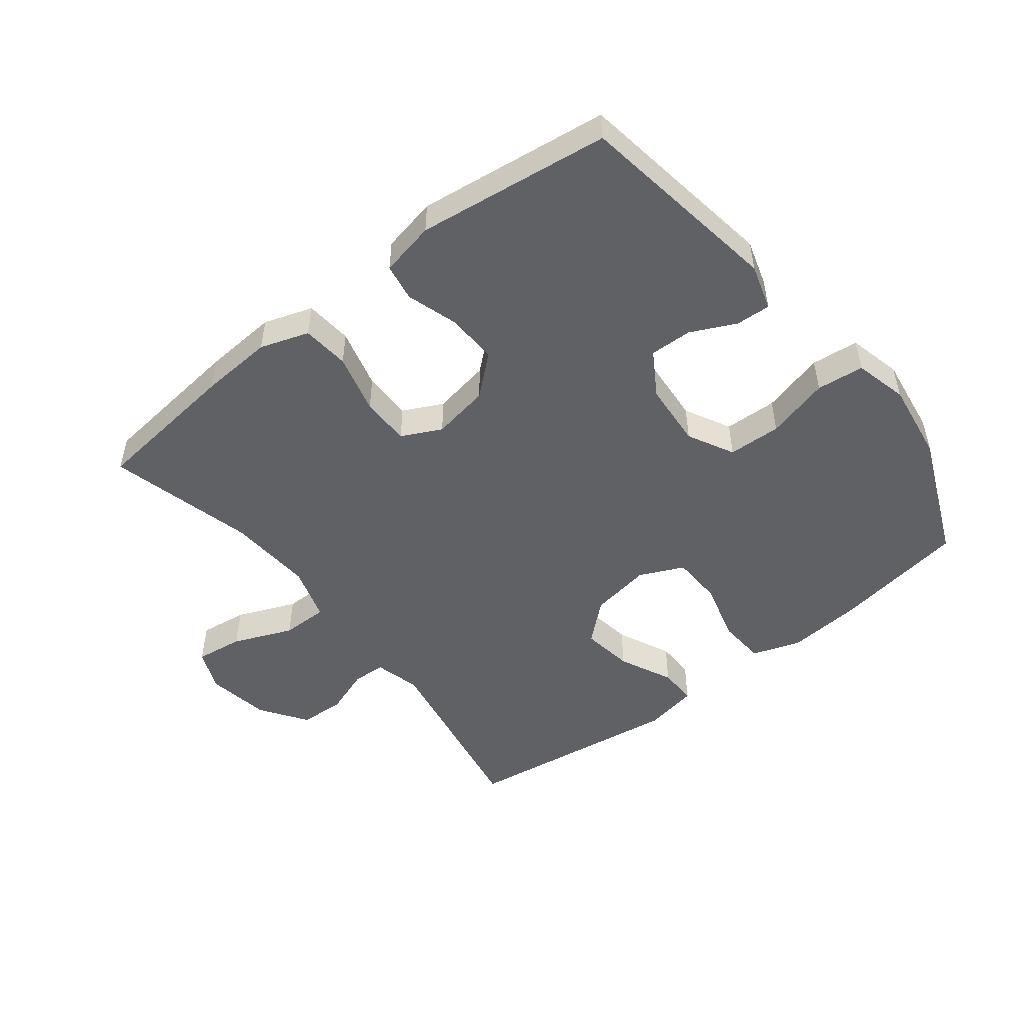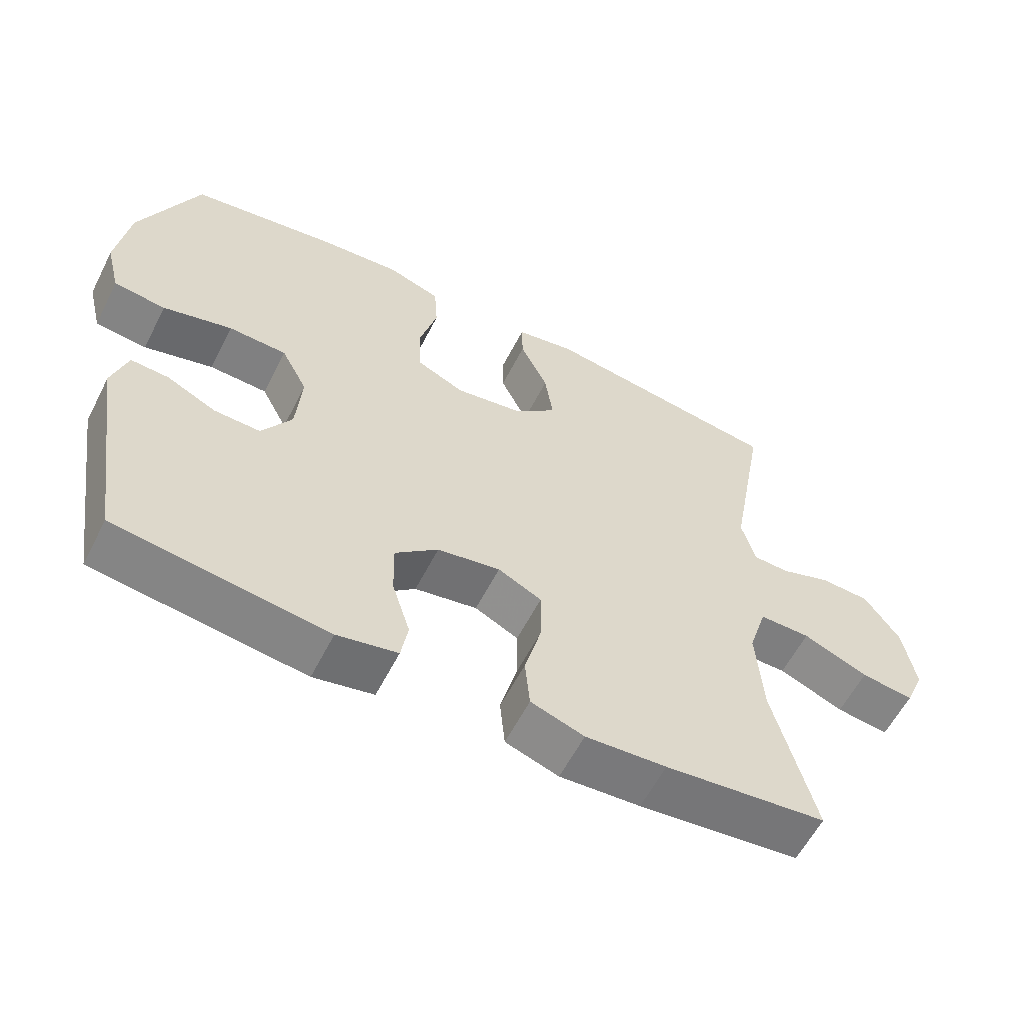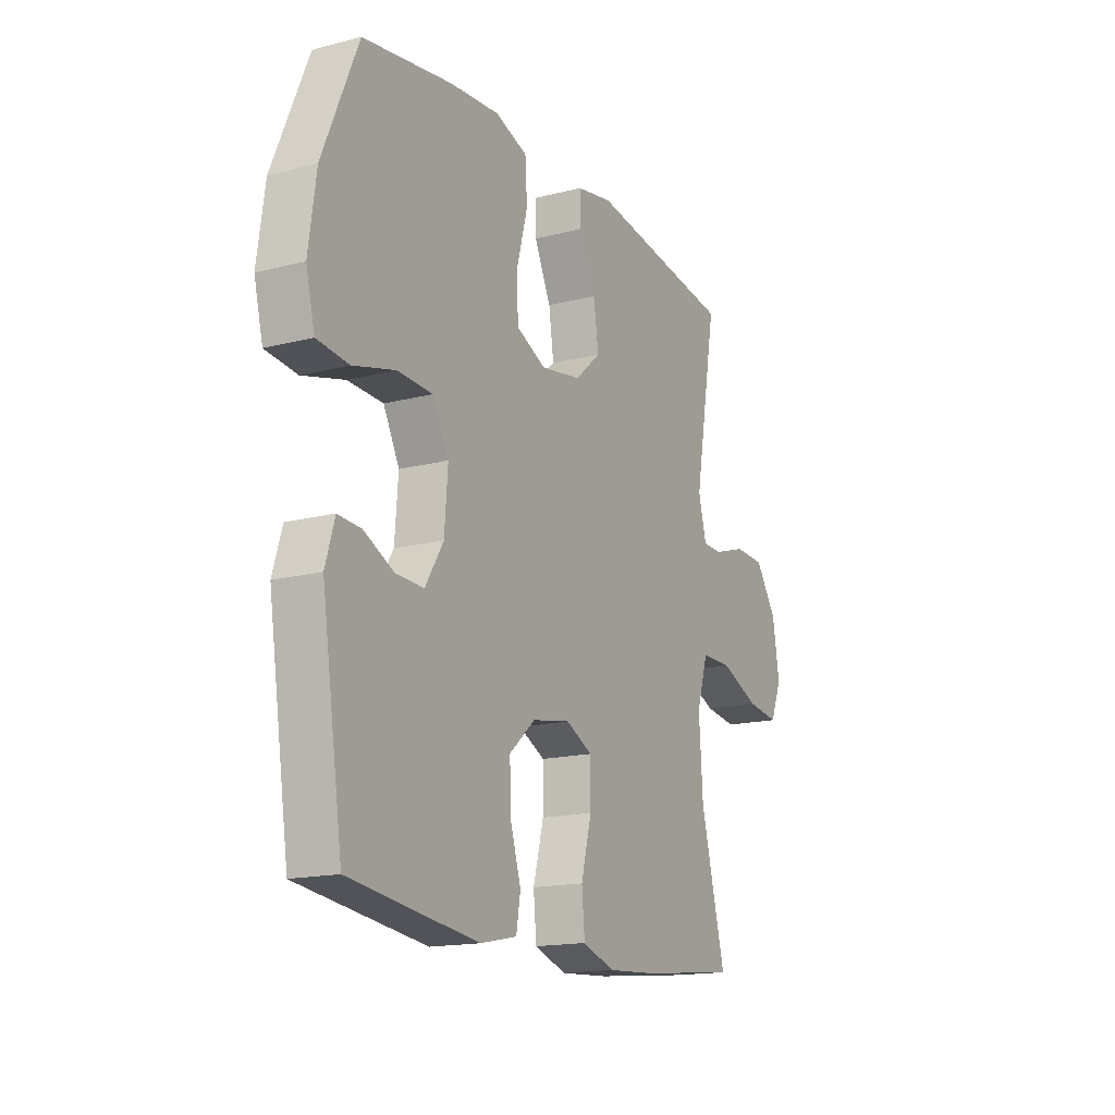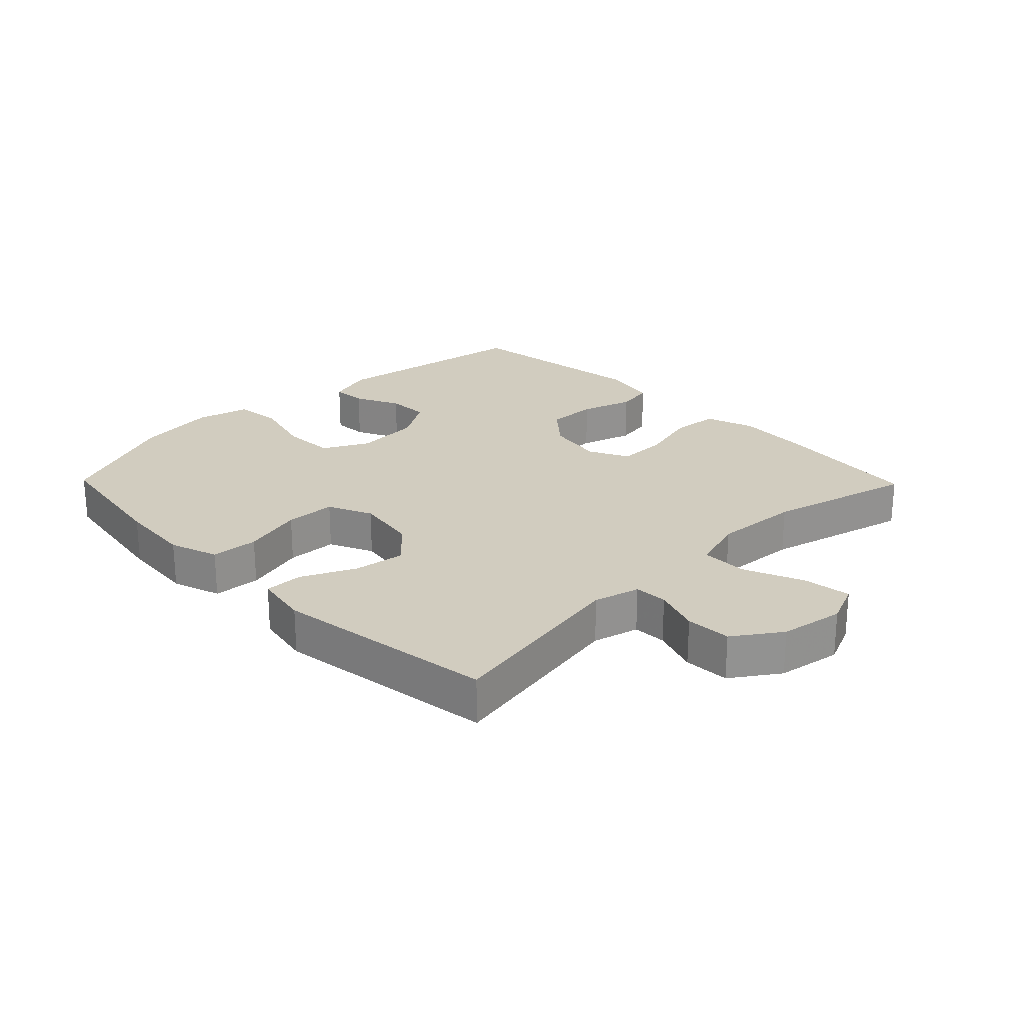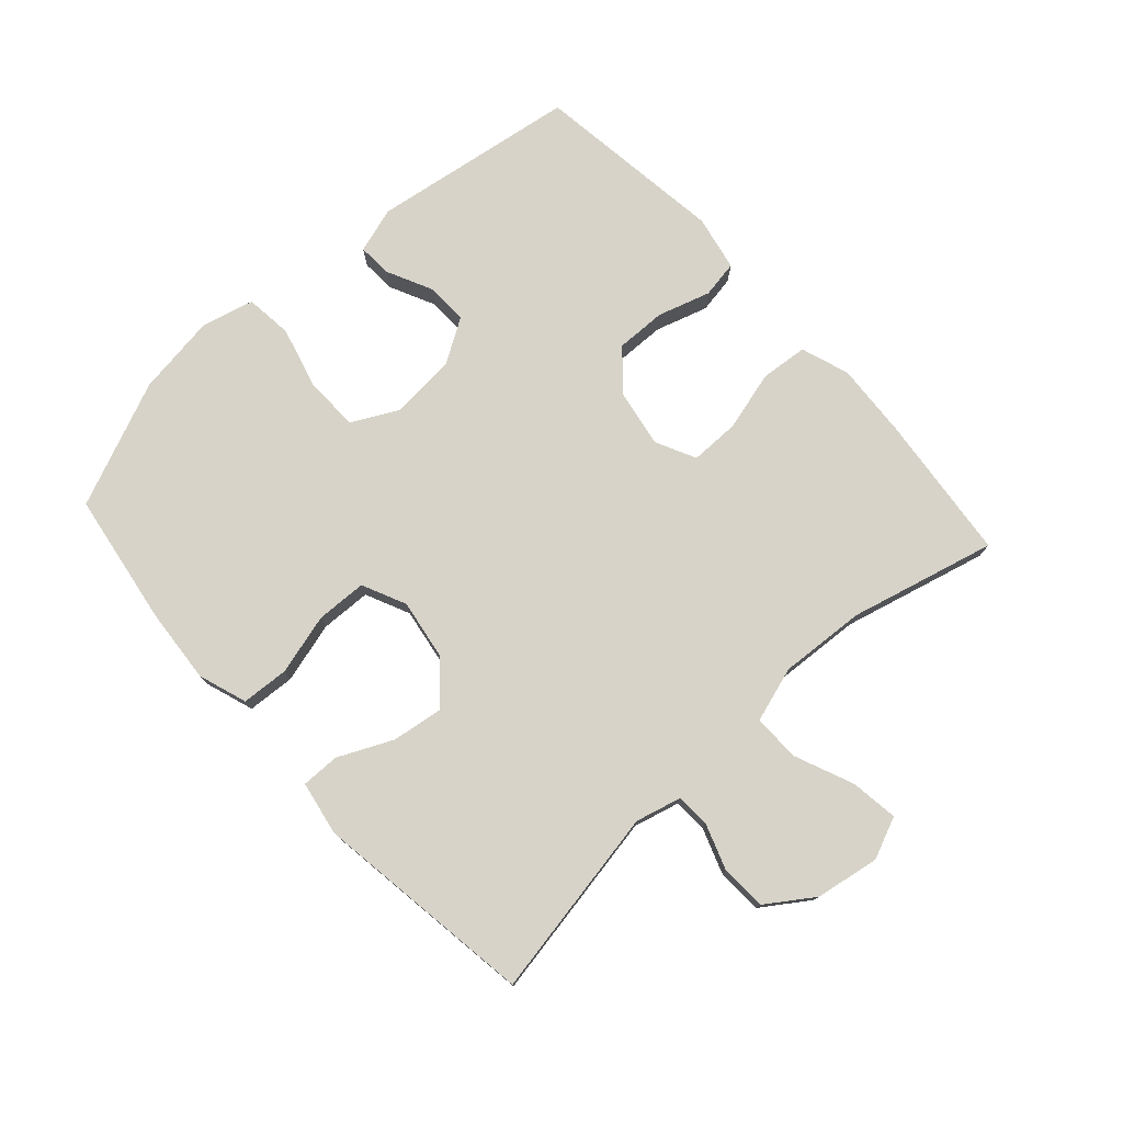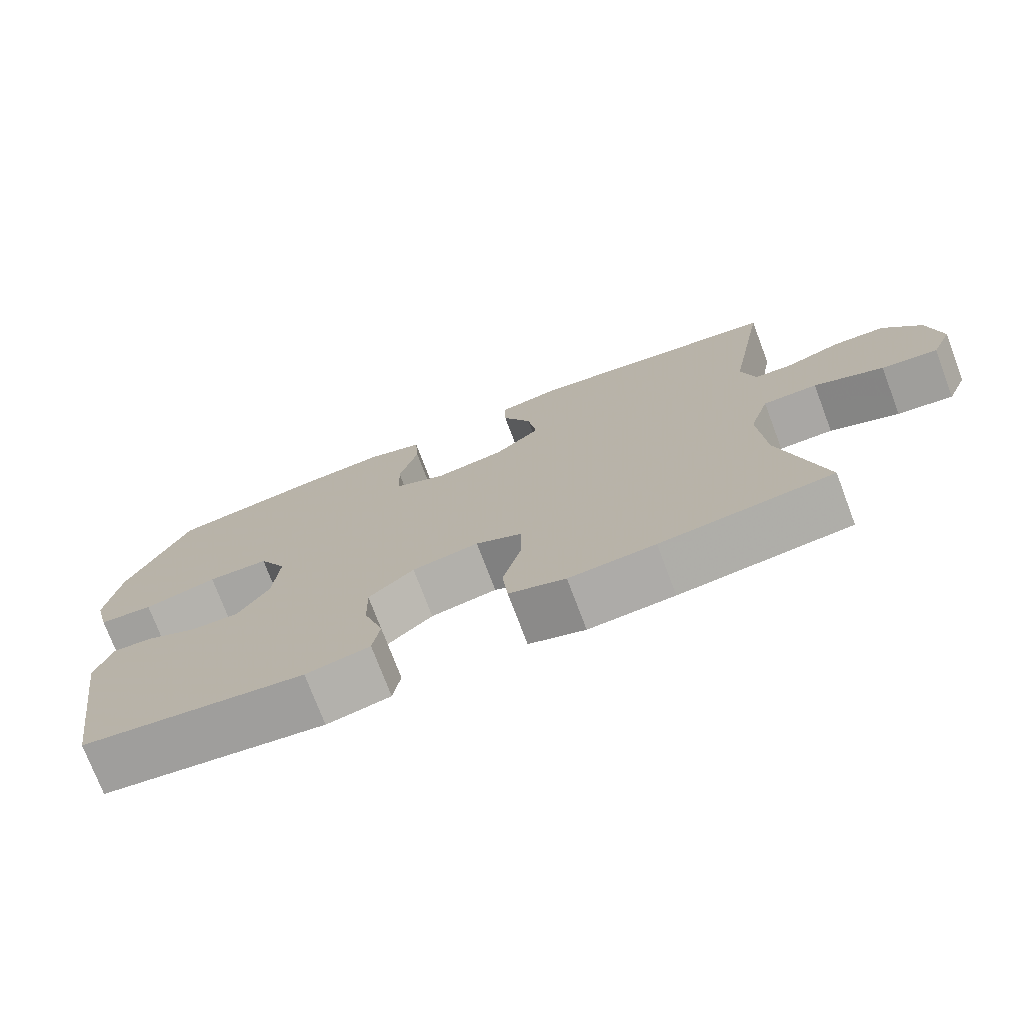
<metadata>
{"format":"obj","ext":"obj","renderer":"f3d","projection":"perspective","resolution":1024,"background":"white","views":[{"elev":-49.9,"azim":-141.9,"up":"+Y"},{"elev":-59.4,"azim":-27.0,"up":"+Z"},{"elev":-16.2,"azim":-62.1,"up":"+Z"},{"elev":24.1,"azim":45.7,"up":"+Y"},{"elev":76.8,"azim":47.7,"up":"+Y"},{"elev":-74.8,"azim":20.7,"up":"+Z"}]}
</metadata>
<code>
v -0.5 0.07 0.5
v -0.288 0.07 0.534
v -0.17 0.07 0.544
v -0.093 0.07 0.518
v -0.088 0.07 0.443
v -0.114 0.07 0.346
v -0.111 0.07 0.266
v -0.041 0.07 0.234
v 0.056 0.07 0.25
v 0.118 0.07 0.305
v 0.106 0.07 0.387
v 0.066 0.07 0.472
v 0.065 0.07 0.533
v 0.151 0.07 0.549
v 0.5 0.07 0.5
v 0.446 0.07 0.198
v 0.465 0.07 0.125
v 0.518 0.07 0.123
v 0.591 0.07 0.149
v 0.663 0.07 0.146
v 0.714 0.07 0.072
v 0.731 0.07 -0.029
v 0.703 0.07 -0.095
v 0.627 0.07 -0.085
v 0.533 0.07 -0.046
v 0.459 0.07 -0.046
v 0.432 0.07 -0.133
v 0.441 0.07 -0.269
v 0.5 0.07 -0.5
v 0.266 0.07 -0.526
v 0.149 0.07 -0.534
v 0.072 0.07 -0.508
v 0.065 0.07 -0.433
v 0.09 0.07 -0.338
v 0.09 0.07 -0.26
v 0.027 0.07 -0.229
v -0.064 0.07 -0.245
v -0.126 0.07 -0.299
v -0.124 0.07 -0.379
v -0.098 0.07 -0.462
v -0.108 0.07 -0.521
v -0.195 0.07 -0.539
v -0.5 0.07 -0.5
v -0.55 0.07 -0.174
v -0.528 0.07 -0.101
v -0.473 0.07 -0.104
v -0.402 0.07 -0.138
v -0.335 0.07 -0.14
v -0.292 0.07 -0.07
v -0.284 0.07 0.033
v -0.322 0.07 0.106
v -0.406 0.07 0.109
v -0.506 0.07 0.082
v -0.581 0.07 0.09
v -0.602 0.07 0.174
v -0.584 0.07 0.301
v -0.5 0 0.5
v -0.288 0 0.534
v -0.17 0 0.544
v -0.093 0 0.518
v -0.088 0 0.443
v -0.114 0 0.346
v -0.111 0 0.266
v -0.041 0 0.234
v 0.056 0 0.25
v 0.118 0 0.305
v 0.106 0 0.387
v 0.066 0 0.472
v 0.065 0 0.533
v 0.151 0 0.549
v 0.5 0 0.5
v 0.446 0 0.198
v 0.465 0 0.125
v 0.518 0 0.123
v 0.591 0 0.149
v 0.663 0 0.146
v 0.714 0 0.072
v 0.731 0 -0.029
v 0.703 0 -0.095
v 0.627 0 -0.085
v 0.533 0 -0.046
v 0.459 0 -0.046
v 0.432 0 -0.133
v 0.441 0 -0.269
v 0.5 0 -0.5
v 0.266 0 -0.526
v 0.149 0 -0.534
v 0.072 0 -0.508
v 0.065 0 -0.433
v 0.09 0 -0.338
v 0.09 0 -0.26
v 0.027 0 -0.229
v -0.064 0 -0.245
v -0.126 0 -0.299
v -0.124 0 -0.379
v -0.098 0 -0.462
v -0.108 0 -0.521
v -0.195 0 -0.539
v -0.5 0 -0.5
v -0.55 0 -0.174
v -0.528 0 -0.101
v -0.473 0 -0.104
v -0.402 0 -0.138
v -0.335 0 -0.14
v -0.292 0 -0.07
v -0.284 0 0.033
v -0.322 0 0.106
v -0.406 0 0.109
v -0.506 0 0.082
v -0.581 0 0.09
v -0.602 0 0.174
v -0.584 0 0.301
f 4 5 6
f 3 4 6
f 2 3 6
f 1 2 6
f 56 1 6
f 55 56 6
f 54 55 6
f 53 54 6
f 52 53 6
f 51 52 6 7
f 50 51 7 8
f 49 50 8 9
f 48 49 9 10
f 45 46 47
f 44 45 47
f 43 44 47
f 42 43 47
f 41 42 47
f 40 41 47
f 39 40 47
f 38 39 47 48
f 37 38 48 10
f 32 33 34
f 31 32 34
f 30 31 34
f 29 30 34
f 28 29 34
f 27 28 34 35
f 26 27 35 36
f 23 24 25
f 22 23 25
f 21 22 25
f 20 21 25
f 19 20 25
f 18 19 25
f 17 18 25 26
f 36 37 10
f 26 36 10
f 17 26 10
f 16 17 10
f 14 15 16
f 13 14 16
f 12 13 16
f 11 12 16
f 10 11 16
f 62 61 60
f 62 60 59
f 62 59 58
f 62 58 57
f 62 57 112
f 62 112 111
f 62 111 110
f 62 110 109
f 62 109 108
f 63 62 108 107
f 64 63 107 106
f 65 64 106 105
f 66 65 105 104
f 103 102 101
f 103 101 100
f 103 100 99
f 103 99 98
f 103 98 97
f 103 97 96
f 103 96 95
f 104 103 95 94
f 66 104 94 93
f 90 89 88
f 90 88 87
f 90 87 86
f 90 86 85
f 90 85 84
f 91 90 84 83
f 92 91 83 82
f 81 80 79
f 81 79 78
f 81 78 77
f 81 77 76
f 81 76 75
f 81 75 74
f 82 81 74 73
f 66 93 92
f 66 92 82
f 66 82 73
f 66 73 72
f 72 71 70
f 72 70 69
f 72 69 68
f 72 68 67
f 72 67 66
f 1 57 58 2
f 2 58 59 3
f 3 59 60 4
f 4 60 61 5
f 5 61 62 6
f 6 62 63 7
f 7 63 64 8
f 8 64 65 9
f 9 65 66 10
f 10 66 67 11
f 11 67 68 12
f 12 68 69 13
f 13 69 70 14
f 14 70 71 15
f 15 71 72 16
f 16 72 73 17
f 17 73 74 18
f 18 74 75 19
f 19 75 76 20
f 20 76 77 21
f 21 77 78 22
f 22 78 79 23
f 23 79 80 24
f 24 80 81 25
f 25 81 82 26
f 26 82 83 27
f 27 83 84 28
f 28 84 85 29
f 29 85 86 30
f 30 86 87 31
f 31 87 88 32
f 32 88 89 33
f 33 89 90 34
f 34 90 91 35
f 35 91 92 36
f 36 92 93 37
f 37 93 94 38
f 38 94 95 39
f 39 95 96 40
f 40 96 97 41
f 41 97 98 42
f 42 98 99 43
f 43 99 100 44
f 44 100 101 45
f 45 101 102 46
f 46 102 103 47
f 47 103 104 48
f 48 104 105 49
f 49 105 106 50
f 50 106 107 51
f 51 107 108 52
f 52 108 109 53
f 53 109 110 54
f 54 110 111 55
f 55 111 112 56
f 56 112 57 1

</code>
